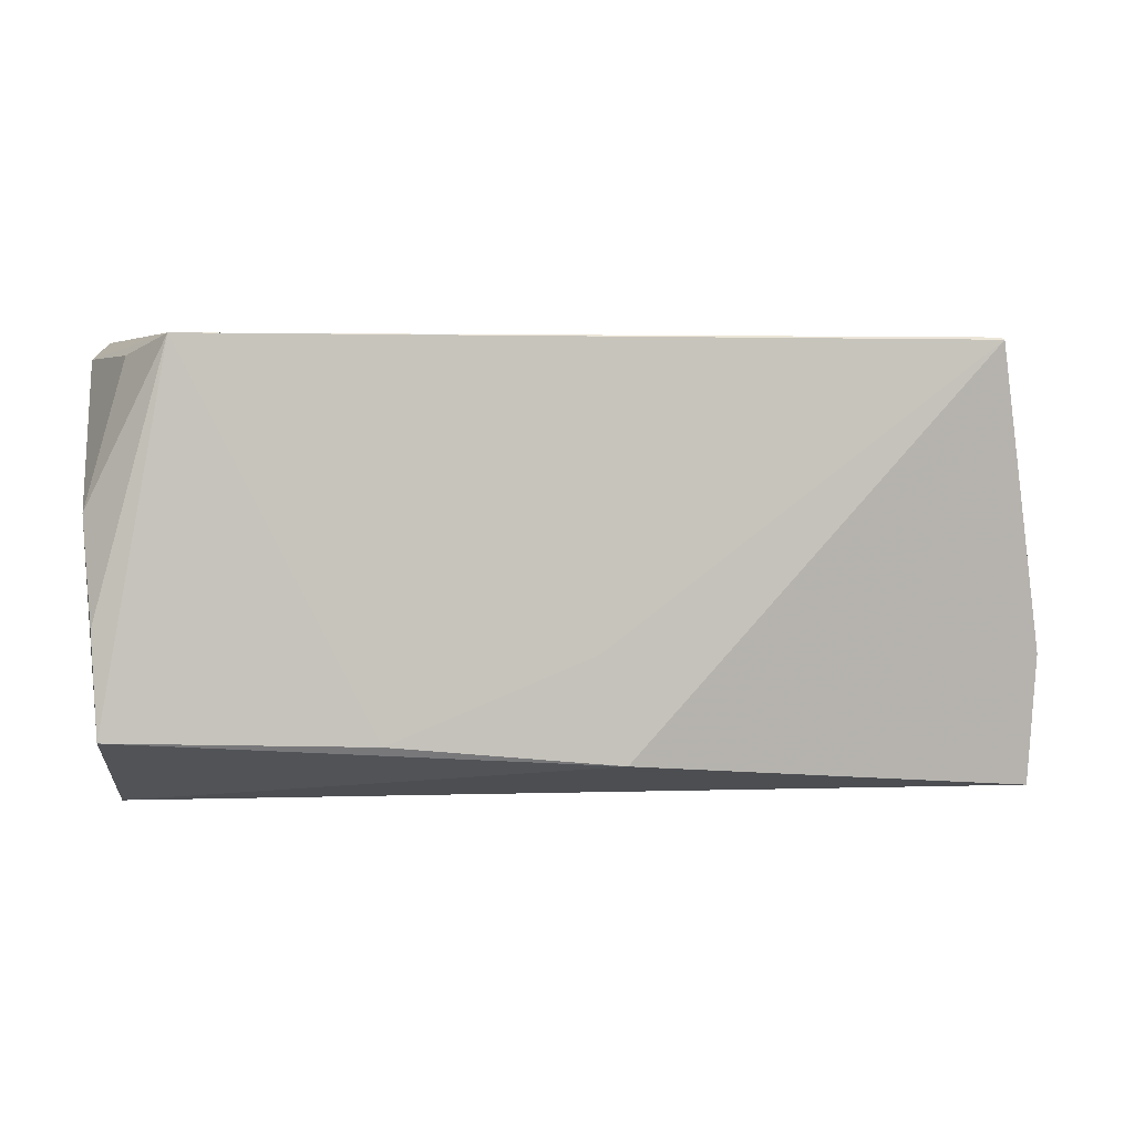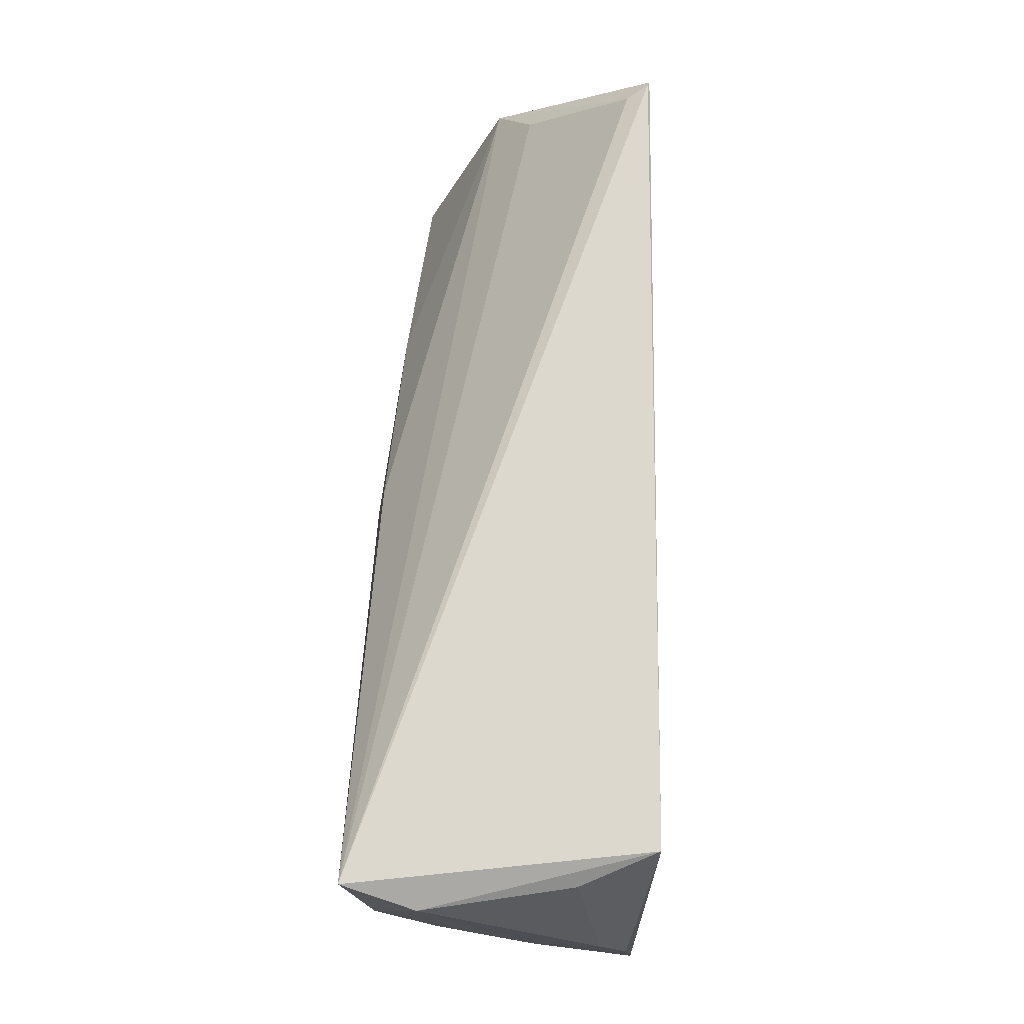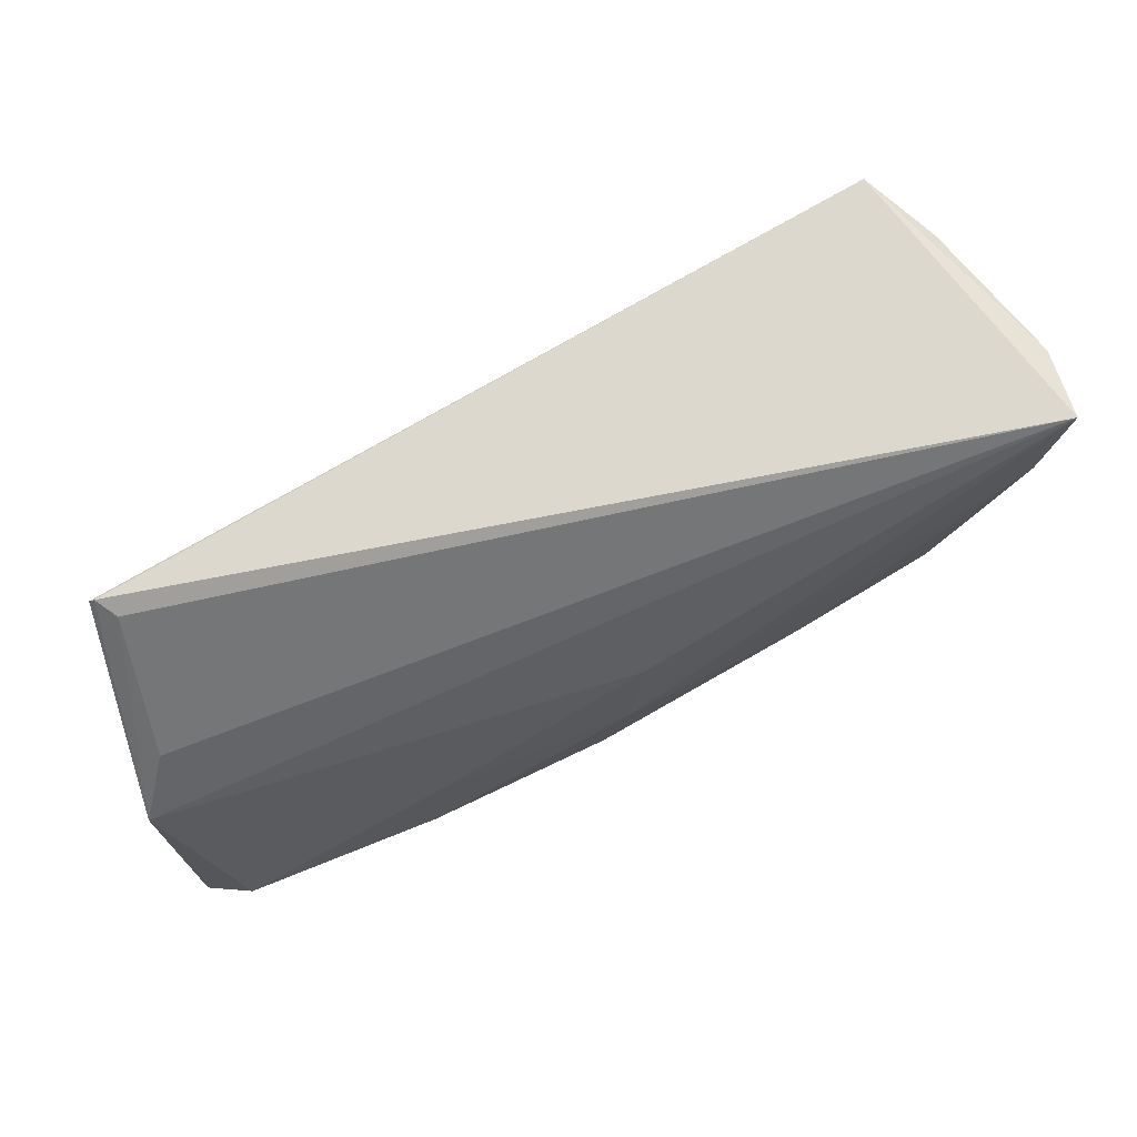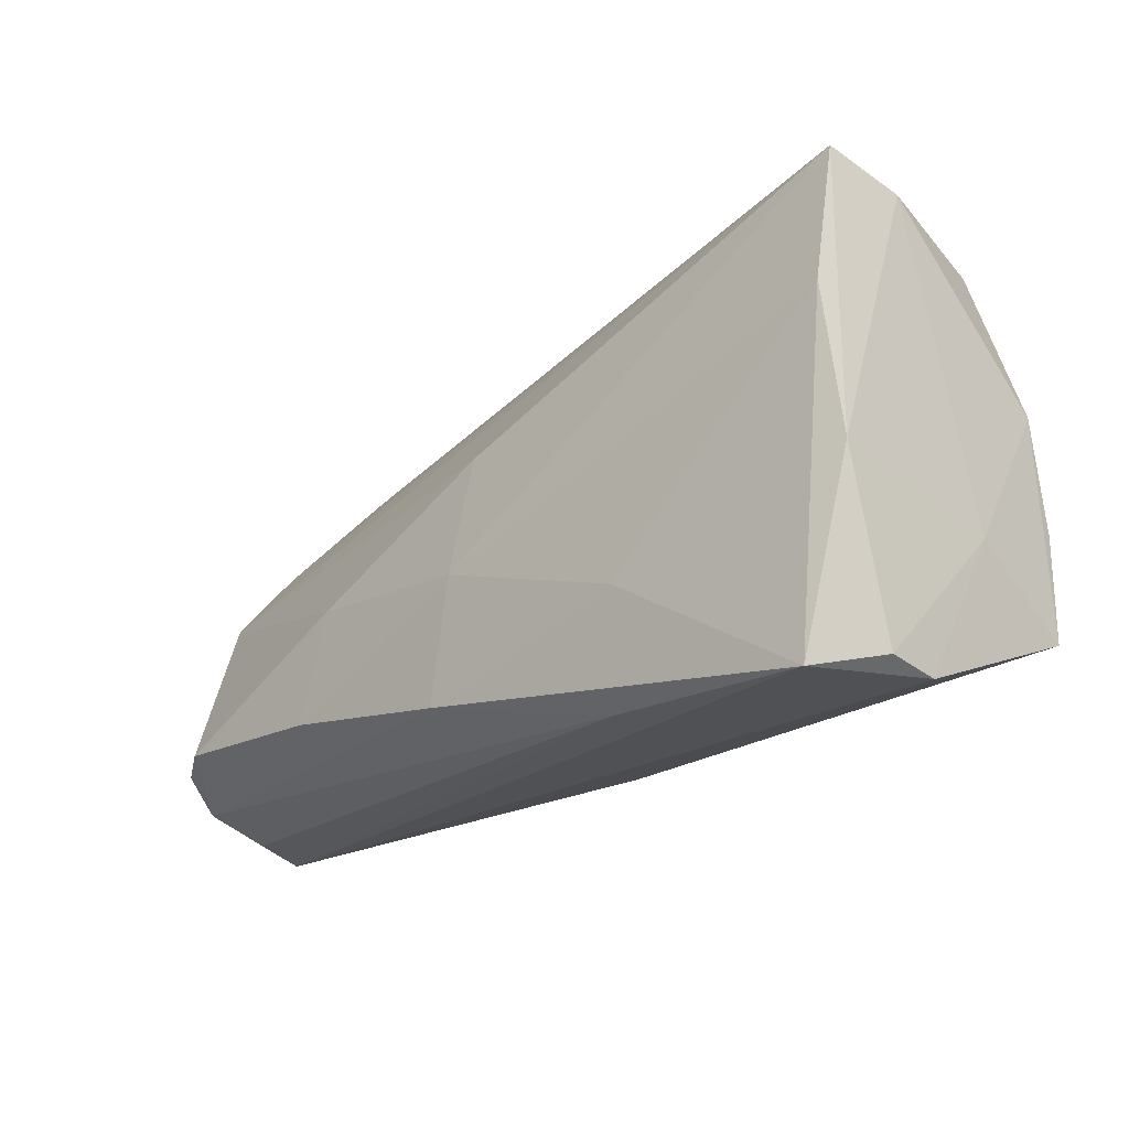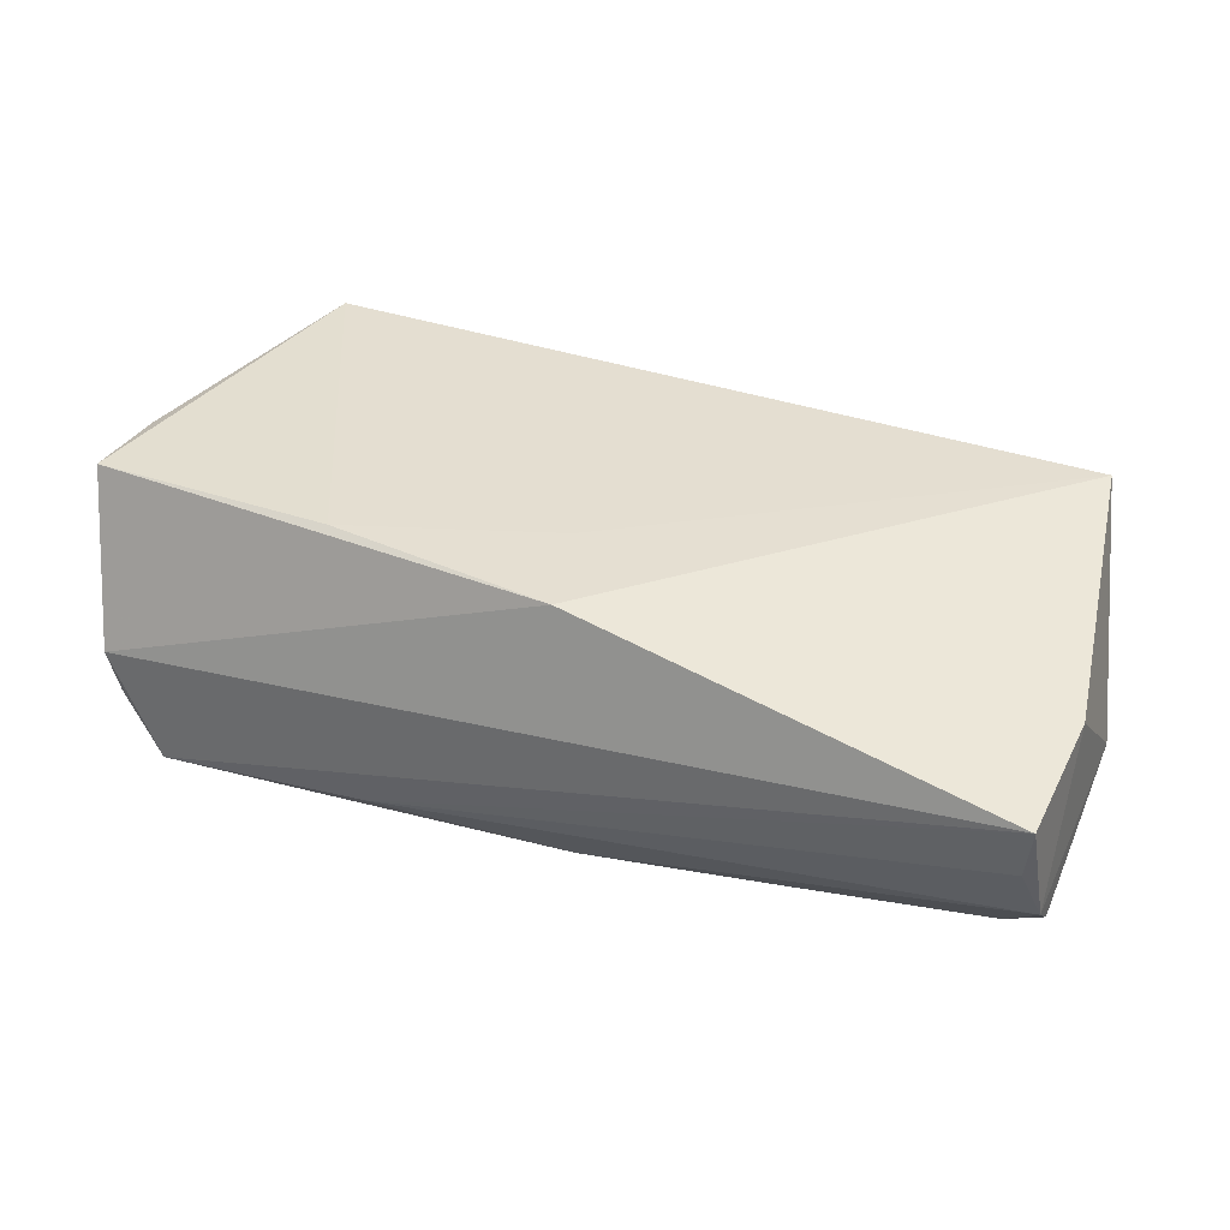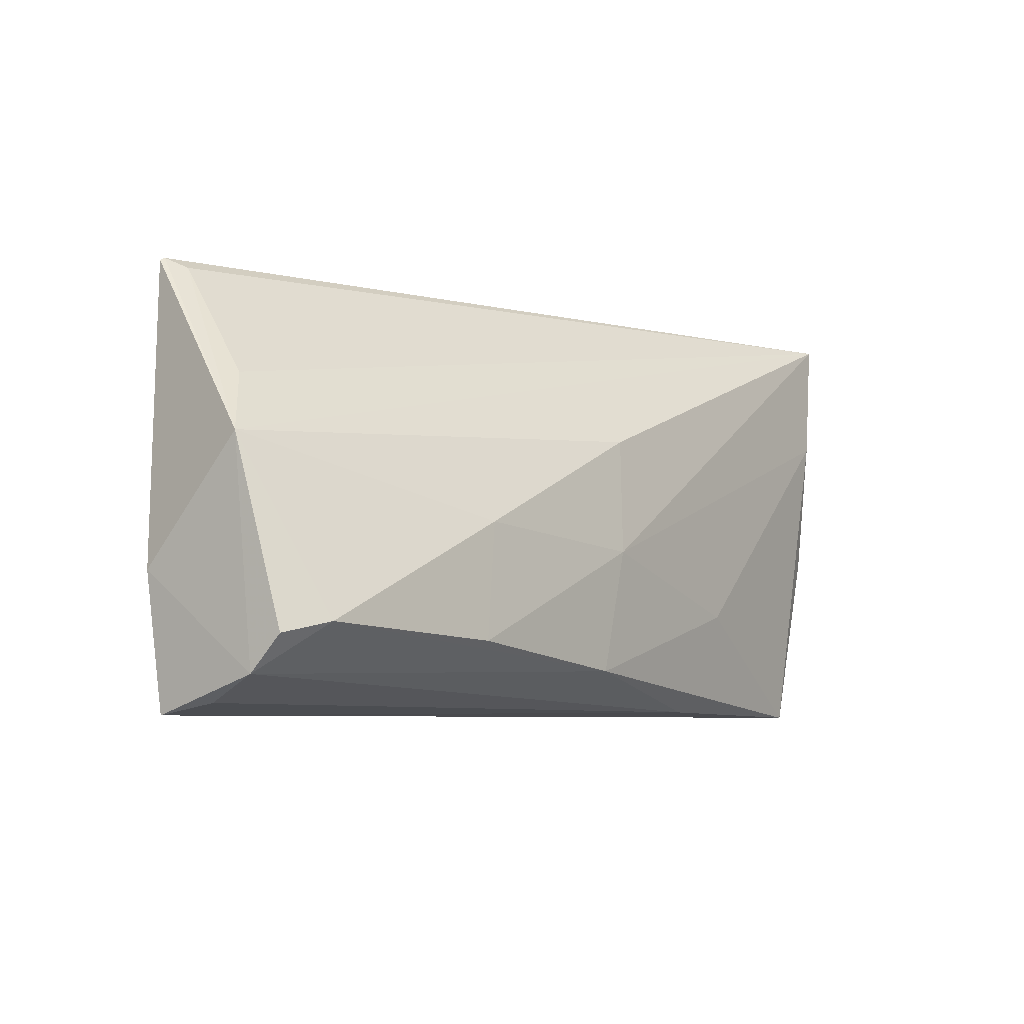
<metadata>
{"format":"obj","ext":"obj","renderer":"f3d","projection":"perspective","resolution":1024,"background":"white","views":[{"elev":-0.6,"azim":-13.7,"up":"+Y"},{"elev":71.3,"azim":-88.4,"up":"+Y"},{"elev":76.8,"azim":150.9,"up":"+Y"},{"elev":-21.7,"azim":-137.9,"up":"+Y"},{"elev":35.7,"azim":24.0,"up":"+Z"},{"elev":-5.7,"azim":125.0,"up":"+Y"}]}
</metadata>
<code>
v 0.0616 -0.02565 0.007135
v -0.04671 0.0241 0.007994
v -0.01946 -0.01894 0.0169
v -0.05056 -0.006028 0.01519
v -0.01735 -0.01269 -0.01905
v 0.004844 0.009142 -0.01737
v -0.04009 -0.02646 -0.01667
v 0.05767 -0.01565 -0.01424
v 0.03104 -0.003077 -0.01623
v -0.01393 -0.02557 -0.01487
v 0.00699 -0.005258 -0.01905
v -0.04989 -0.01802 0.01641
v 0.0624 -0.01696 -0.01097
v -0.04951 -0.009614 0.003292
v 0.05496 0.02785 0.01534
v -0.0466 -0.004075 -0.01682
v 0.03367 -0.01716 -0.0172
v -0.0466 -0.02603 -0.003601
v -0.05137 0.006539 0.01134
v 0.05728 0.01261 0.0001551
v 0.01015 -0.02035 -0.01836
v 0.005183 -0.009018 0.01641
v -0.04265 0.02567 0.01731
v -0.04593 -0.02481 -0.009815
v 0.05443 0.02815 0.01512
v -0.0477 0.02845 -0.01865
v 0.0625 -0.02123 -0.006946
v 0.0625 0.00513 -0.004221
v -0.04557 0.01335 -0.01905
v 0.008502 -0.02164 0.01614
v 0.06065 -0.02428 0.0001966
v 0.06209 -0.009507 0.009157
v -0.05 0.02544 -0.00996
v 0.0531 0.02687 0.01258
f 28 15 32
f 32 15 1
f 28 32 27
f 27 32 1
f 8 27 21
f 23 2 19
f 1 15 30
f 28 26 20
f 20 34 28
f 26 34 20
f 19 2 33
f 33 23 26
f 2 23 33
f 28 27 13
f 13 8 28
f 27 8 13
f 3 23 12
f 12 30 3
f 31 27 1
f 26 23 25
f 25 23 15
f 25 34 26
f 25 15 28
f 28 34 25
f 22 30 15
f 3 30 22
f 15 23 22
f 22 23 3
f 16 33 26
f 6 11 26
f 6 26 28
f 17 8 21
f 21 11 17
f 21 7 5
f 5 11 21
f 4 23 19
f 19 12 4
f 4 12 23
f 24 16 7
f 27 31 10
f 21 27 10
f 10 7 21
f 1 7 10
f 10 31 1
f 11 6 9
f 8 17 9
f 9 17 11
f 28 8 9
f 9 6 28
f 29 5 7
f 26 11 29
f 11 5 29
f 29 16 26
f 7 16 29
f 18 24 7
f 18 7 1
f 1 30 18
f 30 12 18
f 14 12 19
f 19 33 14
f 14 18 12
f 24 18 14
f 33 16 14
f 16 24 14

</code>
